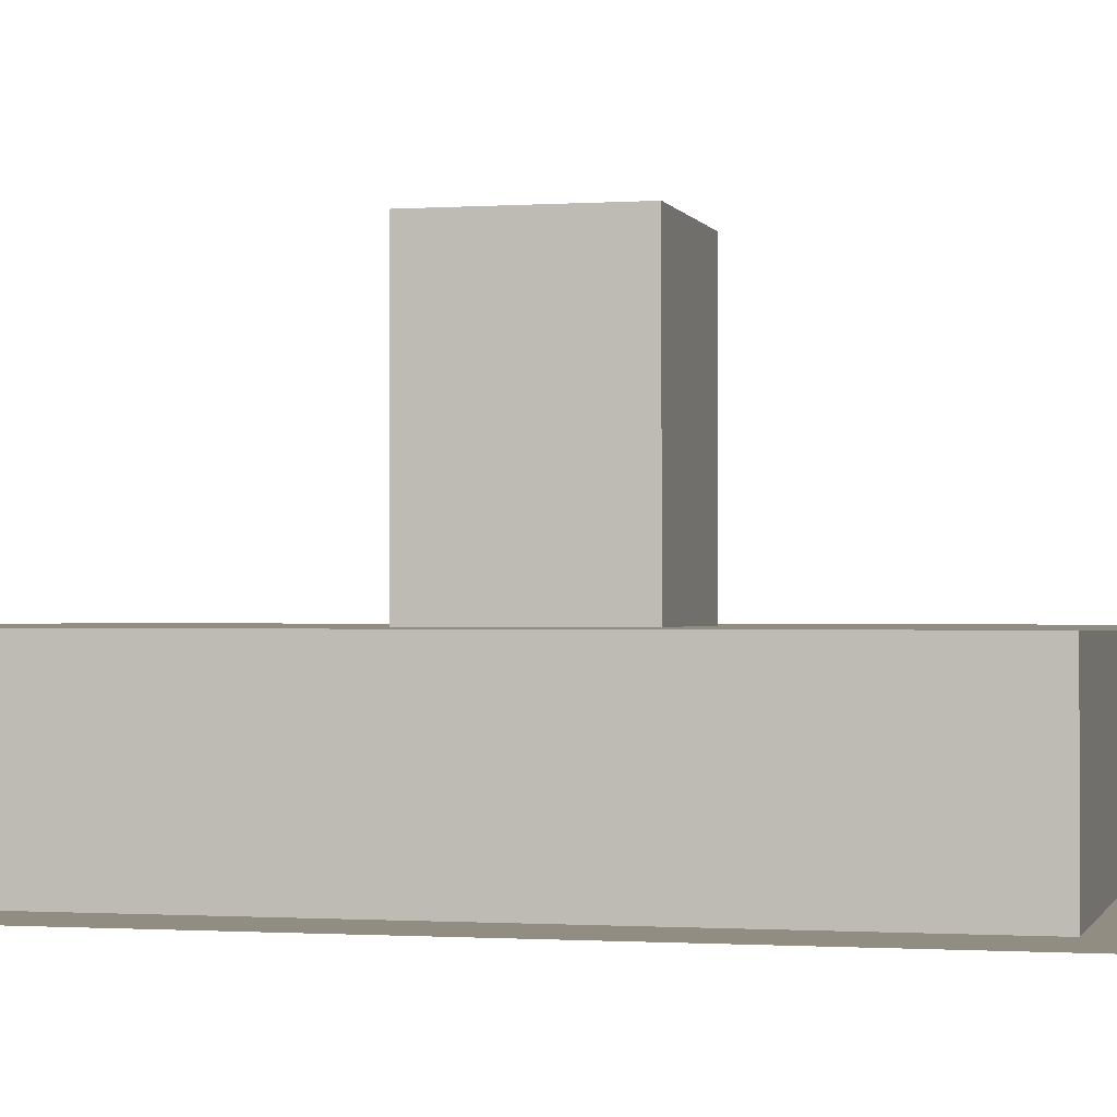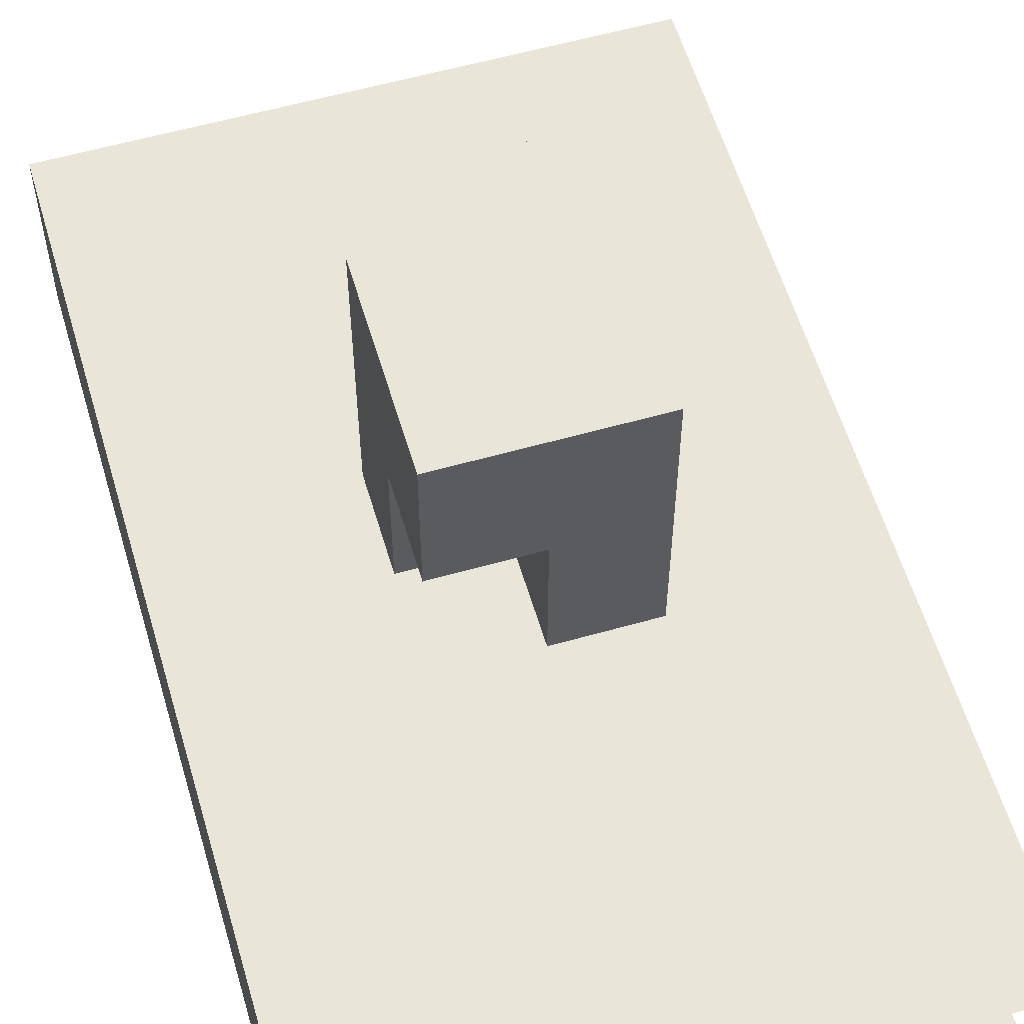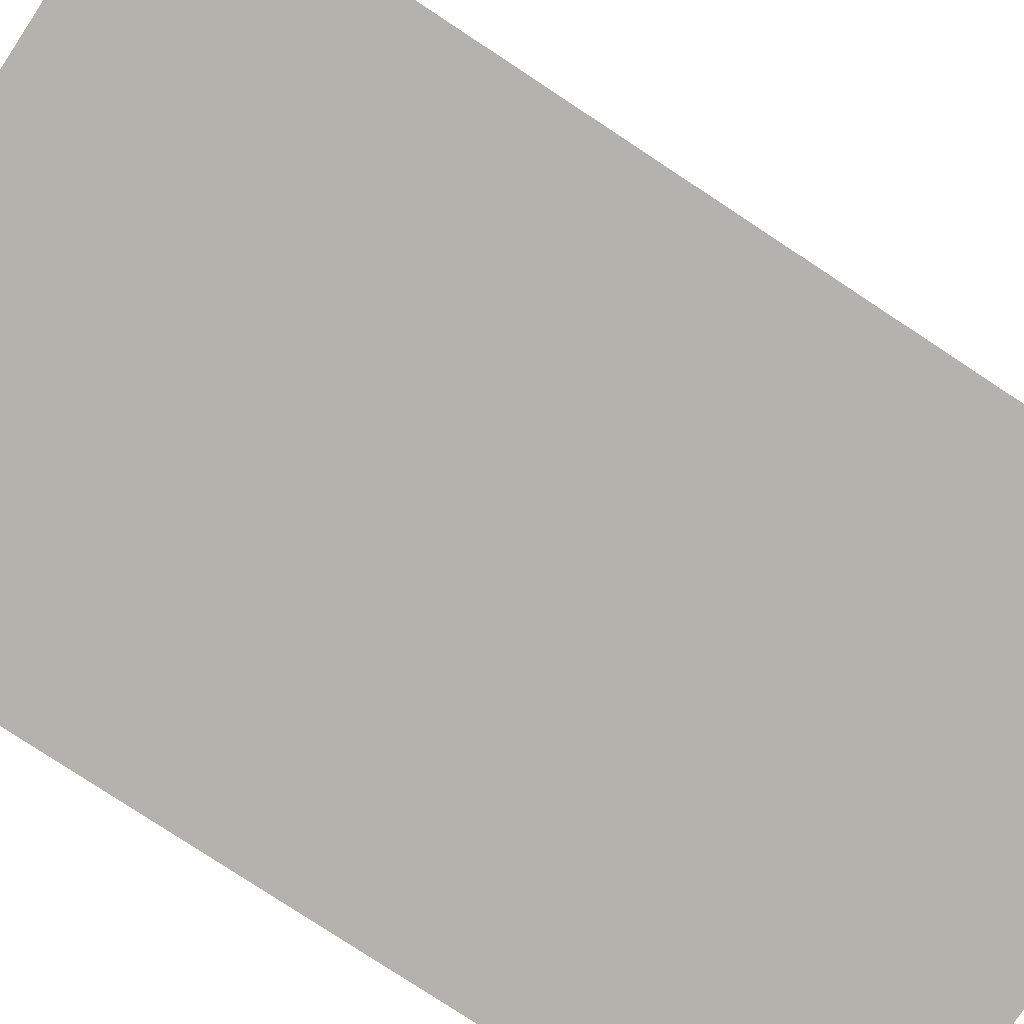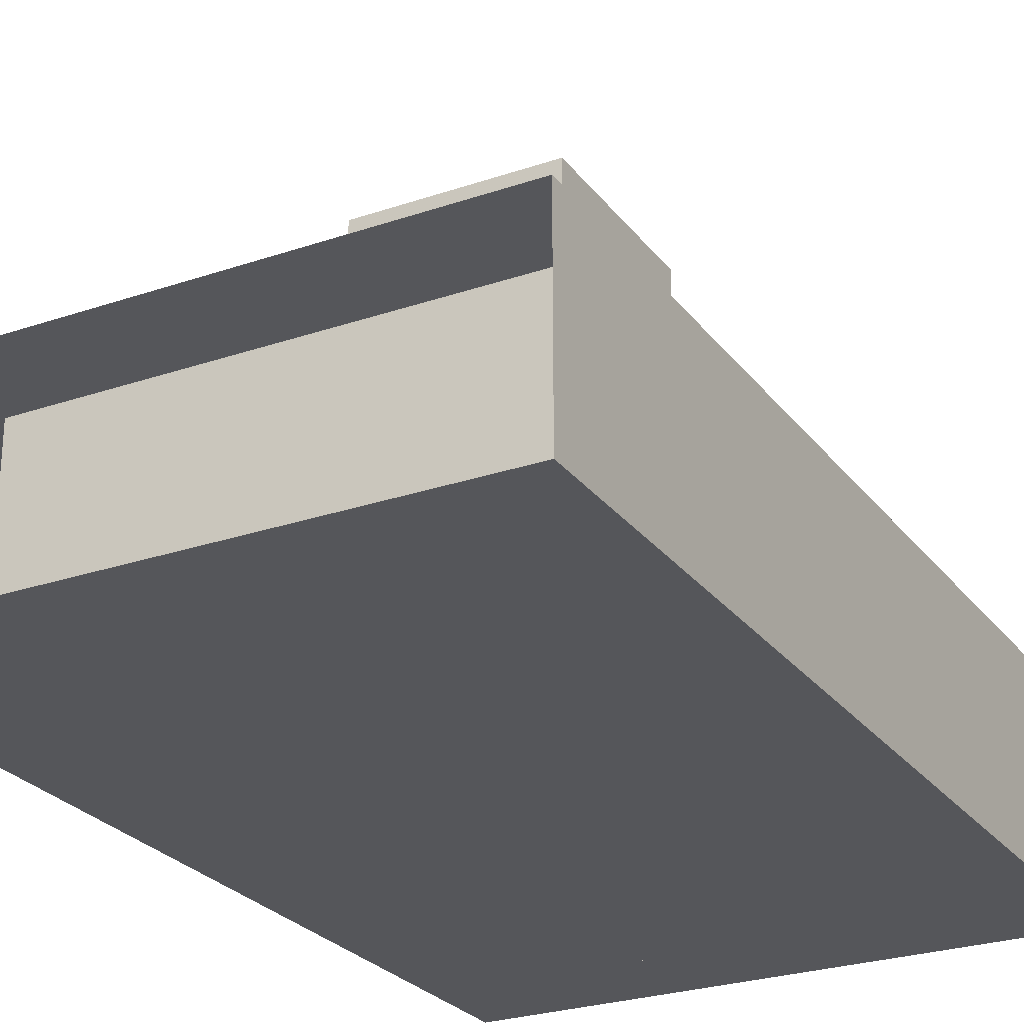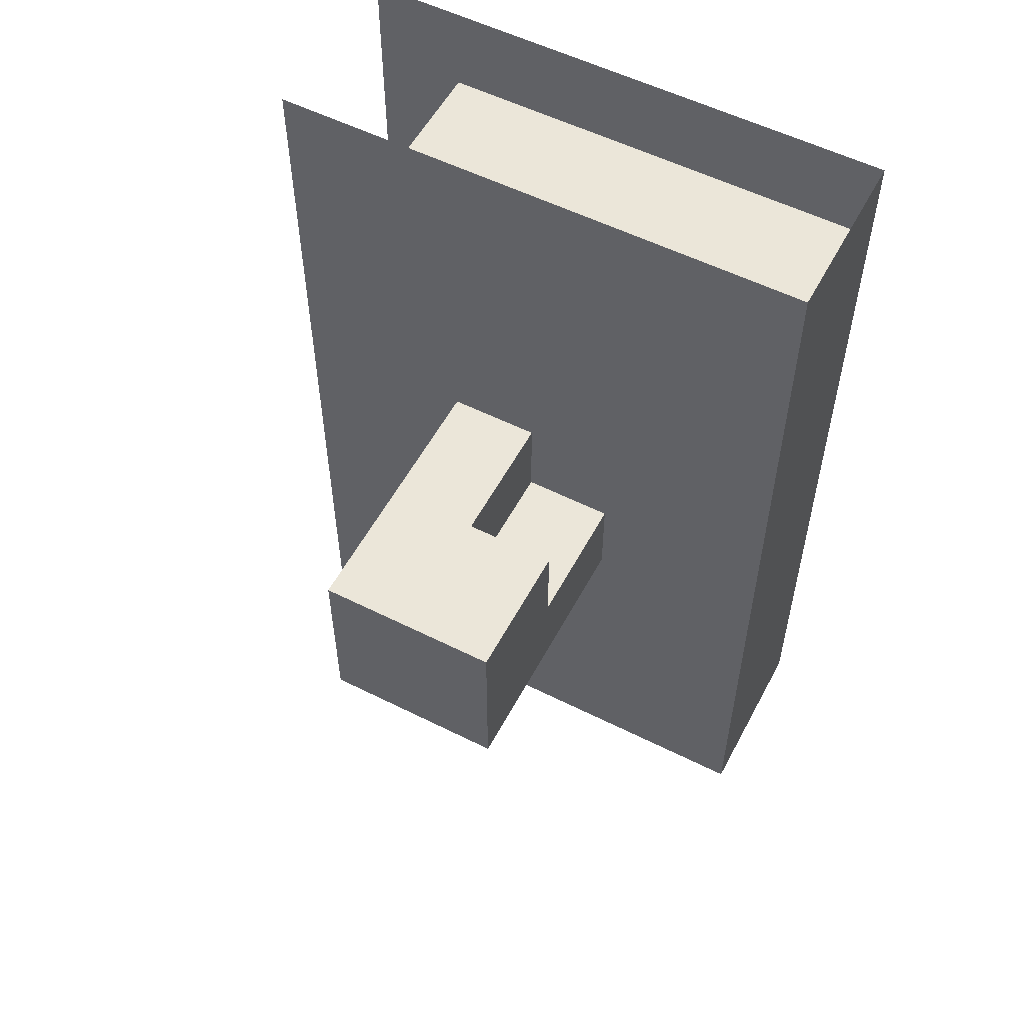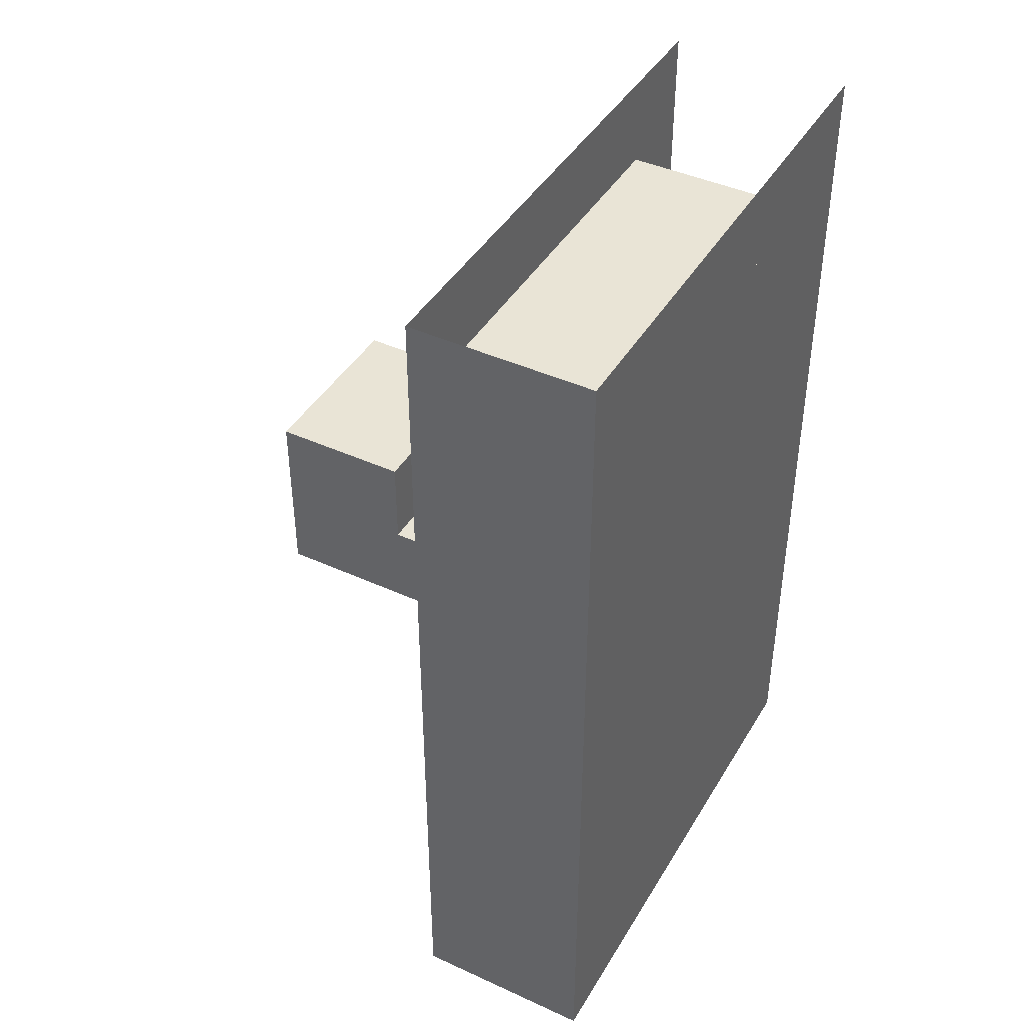
<metadata>
{"format":"obj","ext":"obj","renderer":"f3d","projection":"perspective","resolution":1024,"background":"white","views":[{"elev":-0.8,"azim":104.2,"up":"+Y"},{"elev":58.1,"azim":-16.4,"up":"+Y"},{"elev":-79.5,"azim":56.7,"up":"+Y"},{"elev":-26.1,"azim":-151.5,"up":"+Y"},{"elev":55.5,"azim":-152.2,"up":"+Z"},{"elev":42.6,"azim":-61.4,"up":"+Z"}]}
</metadata>
<code>
v -3 2 5
v 3 2 5
v 3 2 -5
v -3 2 -5
v -3 0 5
v 3 0 5
v 3 0 -5
v -3 0 -5
v -3 0 -5
v 3 0 -5
v 3 0 5
v -3 0 5
v -3 2 -5
v 3 2 -5
v 3 2 5
v -3 2 5
v -3 0 -4
v 2 0 -4
v 2 0 4
v -3 0 4
v -3 2 -4
v 2 2 -4
v 2 2 4
v -3 2 4
v -3 0 -5
v -3 0 5
v -3 2 -5
v -3 2 5
v -1 2 -1
v 1 2 -1
v 1 2 1
v -1 5 -1
v 1 5 -1
v 1 5 1
v -1 5 1
v -1 2 -1
v 0 2 0
v 1 2 1
v -1 5 -1
v -1 5 1
v -1 5 1
v 1 5 1
v 1 3.5 1
v 0 3.5 0
v -1 2 0
v 0 2 1
v -1 5 0
v 0 5 1
v -1 3.5 -1
v 0 3.5 1
v -1 3.5 0
v -1 3.5 1
f 9 10 11 12
f 13 16 15 14
f 27 28 26 25
f 13 9 12 16
f 8 5 6 7
f 4 3 2 1
f 17 21 22 18
f 18 22 23 19
f 19 23 24 20
f 44 50 52 51
f 32 35 34 33
f 50 43 42 48
f 30 29 32 33
f 51 52 41 47
f 31 30 33 34
f 37 46 50 44
f 46 38 43 50
f 49 51 47 39
f 36 45 51 49
f 45 37 44 51
f 50 48 40 52

</code>
